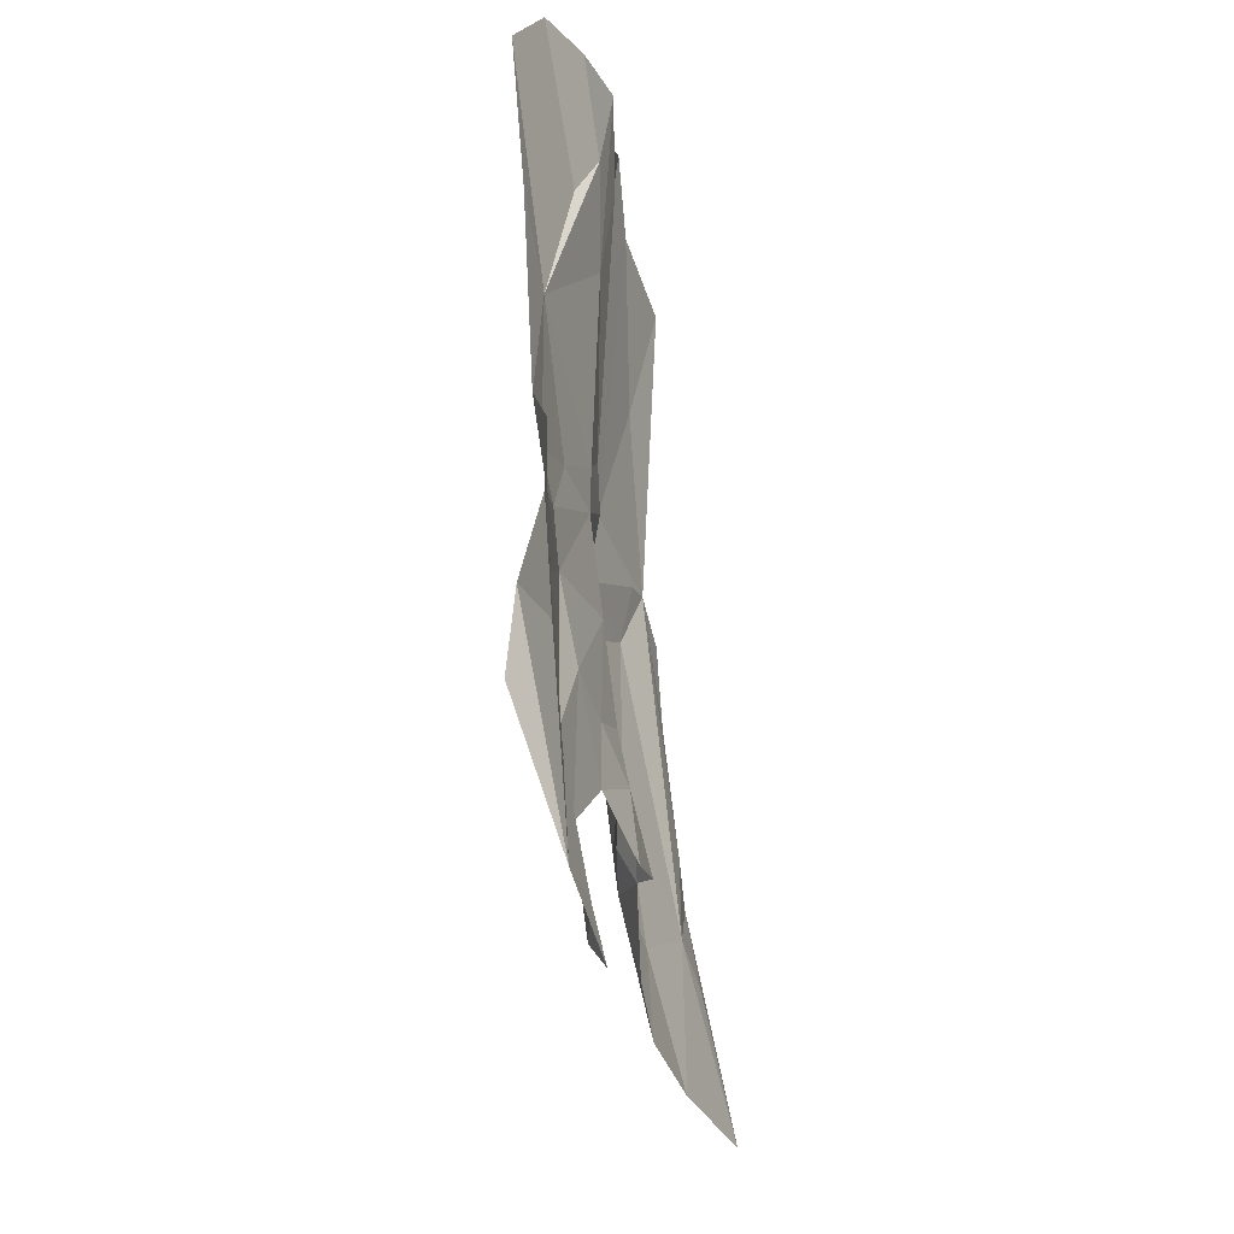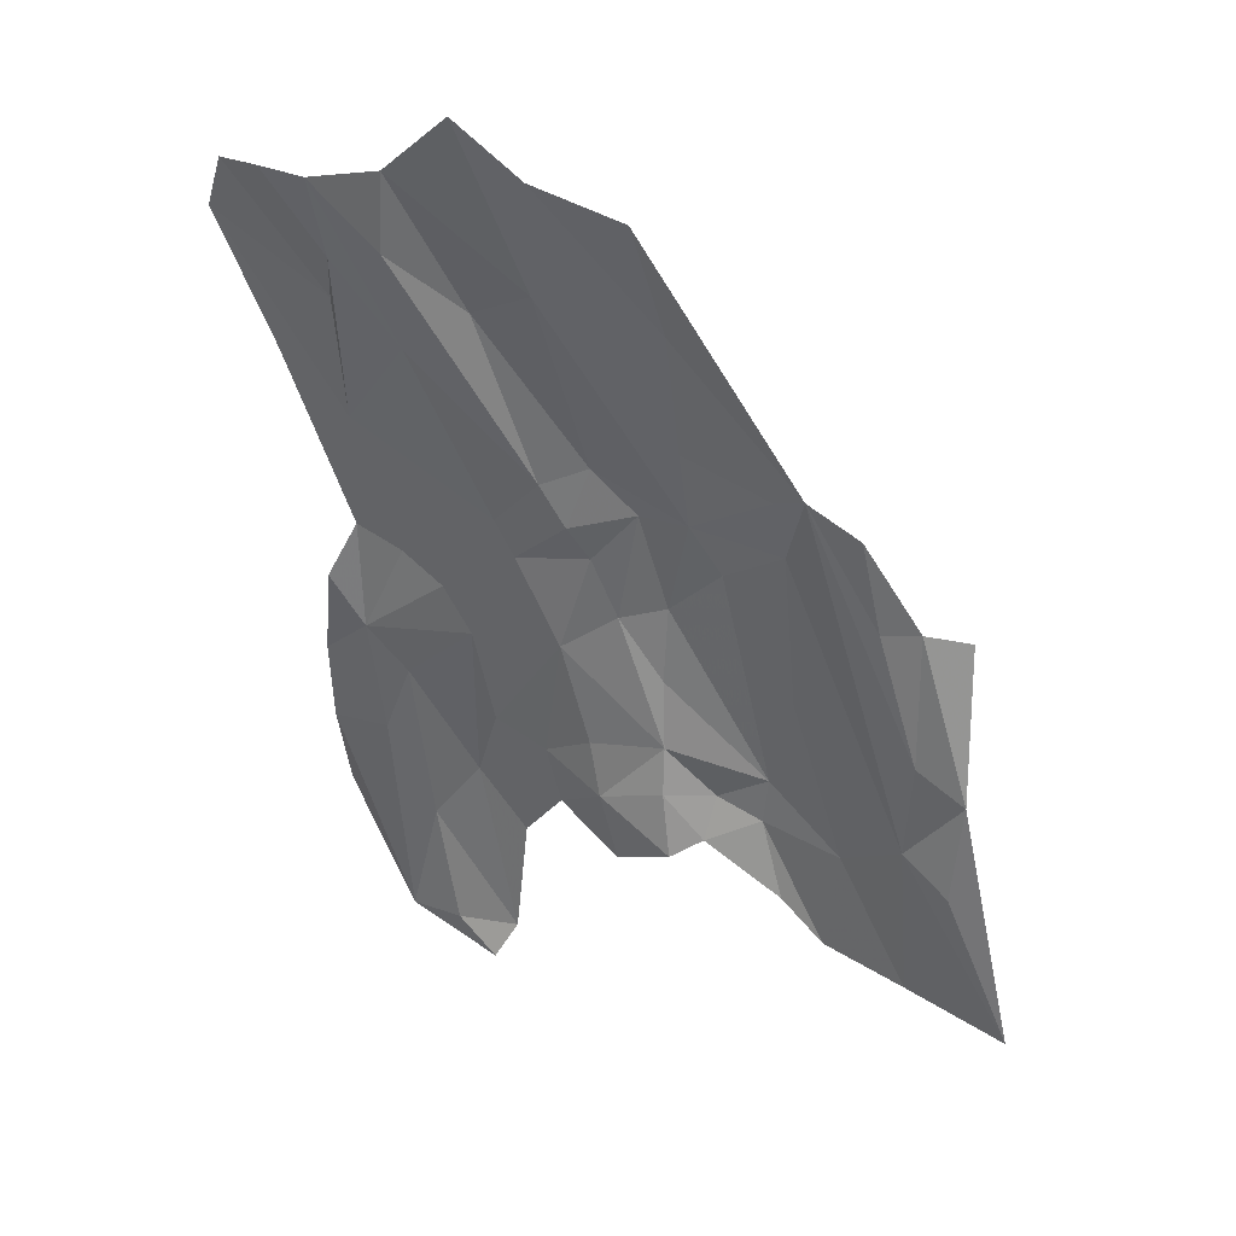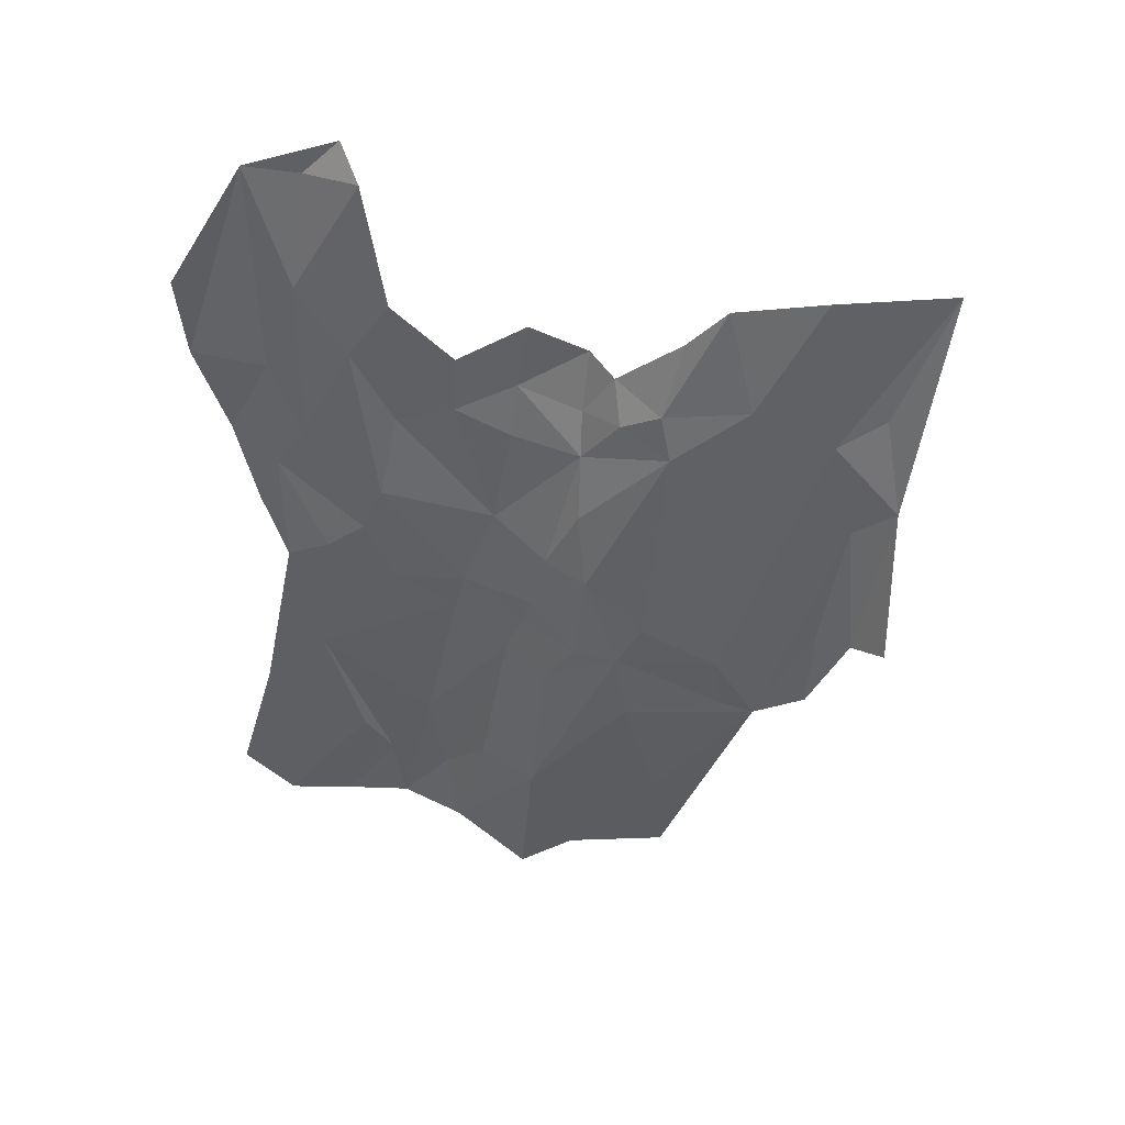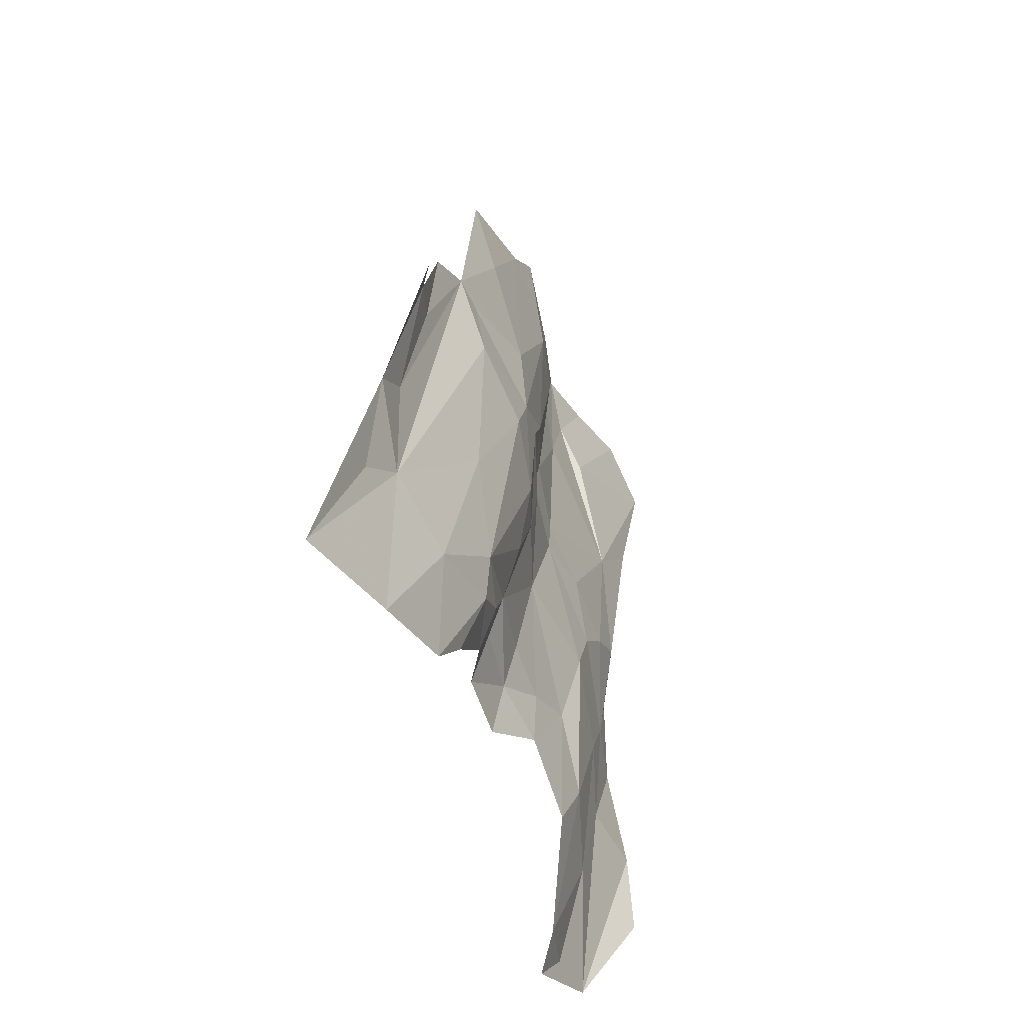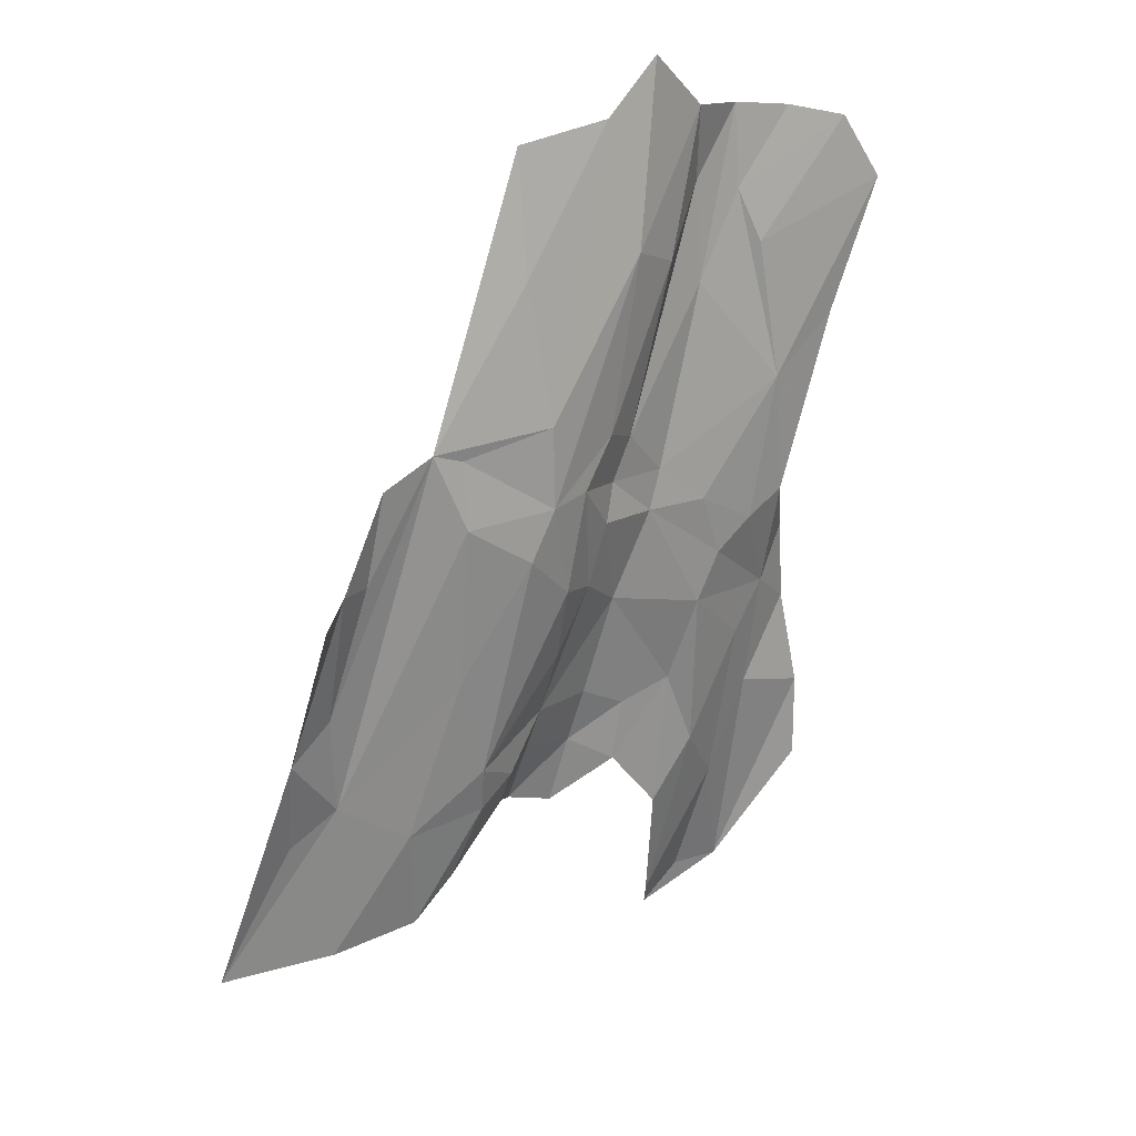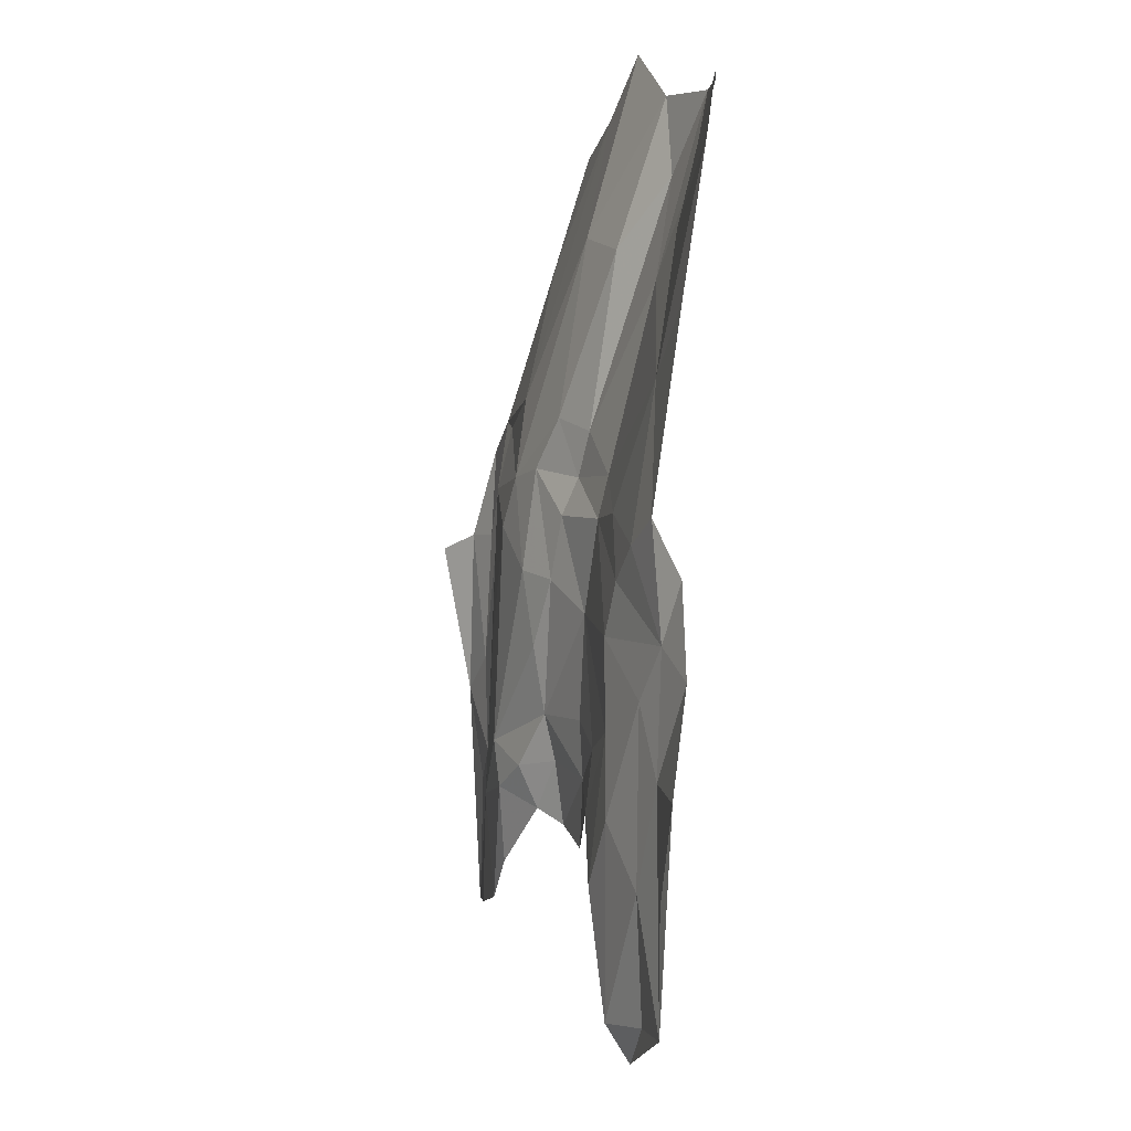
<metadata>
{"format":"obj","ext":"obj","renderer":"f3d","projection":"perspective","resolution":1024,"background":"white","views":[{"elev":-42.5,"azim":116.1,"up":"+Z"},{"elev":38.5,"azim":-135.2,"up":"+Z"},{"elev":-50.9,"azim":-170.3,"up":"+Y"},{"elev":-35.5,"azim":-54.1,"up":"+Z"},{"elev":29.2,"azim":-28.4,"up":"+Z"},{"elev":-10.5,"azim":87.5,"up":"+Z"}]}
</metadata>
<code>
v -3.846 6.384 0.3508
v -3.907 6.355 0.2881
v -3.909 6.339 0.186
v -3.986 6.293 -0.5034
v -3.894 6.317 -0.3899
v -3.935 6.292 -0.321
v -3.873 6.335 -0.5201
v -3.931 6.324 -0.5085
v -3.77 6.339 -0.3205
v -3.844 6.332 -0.296
v -4.522 6.184 -0.3593
v -4.443 6.185 -0.2304
v -4.442 6.17 -0.1298
v -4.311 6.196 -0.3705
v -4.232 6.199 -0.2611
v -4.318 6.187 -0.2604
v -4.404 6.186 -0.3704
v -4.391 6.189 -0.2045
v -3.817 6.331 0.0657
v -3.849 6.368 0.266
v -4.02 6.282 0.0654
v -4.013 6.28 0.259
v -4.141 6.213 0.0456
v -4.057 6.254 0.0875
v -3.81 6.326 -0.0637
v -3.858 6.311 -0.0795
v -4.041 6.278 -0.112
v -3.993 6.289 -0.0274
v -4.06 6.257 -0.0107
v -3.923 6.299 -0.0361
v -3.976 6.298 0.0116
v -4.035 6.304 0.3888
v -4.137 6.223 0.1269
v -4.242 6.197 0.0552
v -4.256 6.192 -0.1068
v -4.271 6.208 0.1354
v -4.395 6.186 -0.1025
v -4.148 6.253 0.2663
v -4.189 6.218 -0.2437
v -4.192 6.237 -0.2871
v -4.153 6.254 -0.2433
v -4.265 6.206 -0.3355
v -4.349 6.192 0.0261
v -4.327 6.196 0.117
v -3.785 6.354 -0.2149
v -3.825 6.335 -0.1764
v -3.931 6.291 -0.1514
v -4.115 6.277 -0.3337
v -4.093 6.279 -0.2671
v -4.171 6.263 -0.3055
v -4.039 6.278 -0.307
v -4.173 6.201 0.0008
v -4.232 6.194 -0.2134
v -4.139 6.288 0.3852
v -3.865 6.318 -0.2205
v -3.964 6.293 -0.2364
v -4.076 6.275 -0.2116
v -4.144 6.243 -0.1971
v -4.025 6.285 -0.245
v -4.124 6.22 -0.0537
v -4.097 6.232 0.0449
v -4.086 6.247 -0.0701
v -3.962 6.306 0.2318
v -3.907 6.35 0.3677
v -3.742 6.349 0.1181
v -3.68 6.366 0.2496
v -3.83 6.353 0.2103
v -3.718 6.377 0.3184
v -4.38 6.173 0.0327
v -4.045 6.272 0.0245
v -4.239 6.212 0.1207
v -4.13 6.231 -0.1304
v -3.782 6.385 0.3378
v -3.776 6.328 -0.409
v -3.988 6.279 -0.3773
v -3.97 6.328 0.4343
v -3.902 6.3 -0.1045
v -4.412 6.14 0.0229
v -3.975 6.316 -0.5405
v -3.792 6.351 -0.1229
f 1 2 3
f 4 5 6
f 7 5 8
f 7 9 10
f 8 5 4
f 11 12 13
f 14 15 16
f 17 18 11
f 19 20 3
f 2 21 3
f 22 23 24
f 25 19 26
f 27 28 29
f 30 19 31
f 32 33 22
f 18 17 16
f 34 18 35
f 36 37 18
f 36 33 38
f 39 40 41
f 15 42 40
f 43 36 44
f 9 45 10
f 46 25 26
f 47 28 27
f 48 49 50
f 48 51 49
f 35 52 34
f 35 53 52
f 36 38 54
f 47 6 55
f 47 27 56
f 57 27 58
f 59 56 27
f 60 61 23
f 58 27 62
f 58 39 41
f 53 16 15
f 22 63 64
f 20 1 3
f 62 61 60
f 21 2 63
f 23 52 60
f 23 34 52
f 65 19 25
f 66 67 19
f 66 68 67
f 69 43 44
f 13 18 37
f 31 28 30
f 31 70 28
f 3 31 19
f 3 21 31
f 17 14 16
f 56 6 47
f 58 53 39
f 60 52 53
f 55 46 47
f 10 45 46
f 71 34 23
f 36 18 34
f 58 72 53
f 58 62 72
f 2 64 63
f 2 1 64
f 49 57 58
f 49 51 59
f 49 41 50
f 49 58 41
f 20 73 1
f 20 68 73
f 74 9 7
f 23 33 71
f 23 22 33
f 75 6 56
f 75 4 6
f 70 29 28
f 70 61 29
f 70 21 24
f 70 31 21
f 55 10 46
f 5 7 10
f 5 55 6
f 5 10 55
f 76 22 64
f 76 32 22
f 51 56 59
f 51 75 56
f 37 43 69
f 37 36 43
f 47 77 28
f 47 46 77
f 30 26 19
f 77 46 26
f 39 15 40
f 39 53 15
f 20 67 68
f 20 19 67
f 24 63 22
f 24 21 63
f 13 69 78
f 13 37 69
f 62 29 61
f 62 27 29
f 36 71 33
f 36 34 71
f 60 72 62
f 60 53 72
f 59 57 49
f 59 27 57
f 18 12 11
f 18 13 12
f 77 30 28
f 77 26 30
f 79 8 4
f 79 7 8
f 14 42 15
f 66 19 65
f 16 35 18
f 16 53 35
f 40 50 41
f 32 38 33
f 32 54 38
f 24 61 70
f 24 23 61
f 46 80 25
f 46 45 80

</code>
